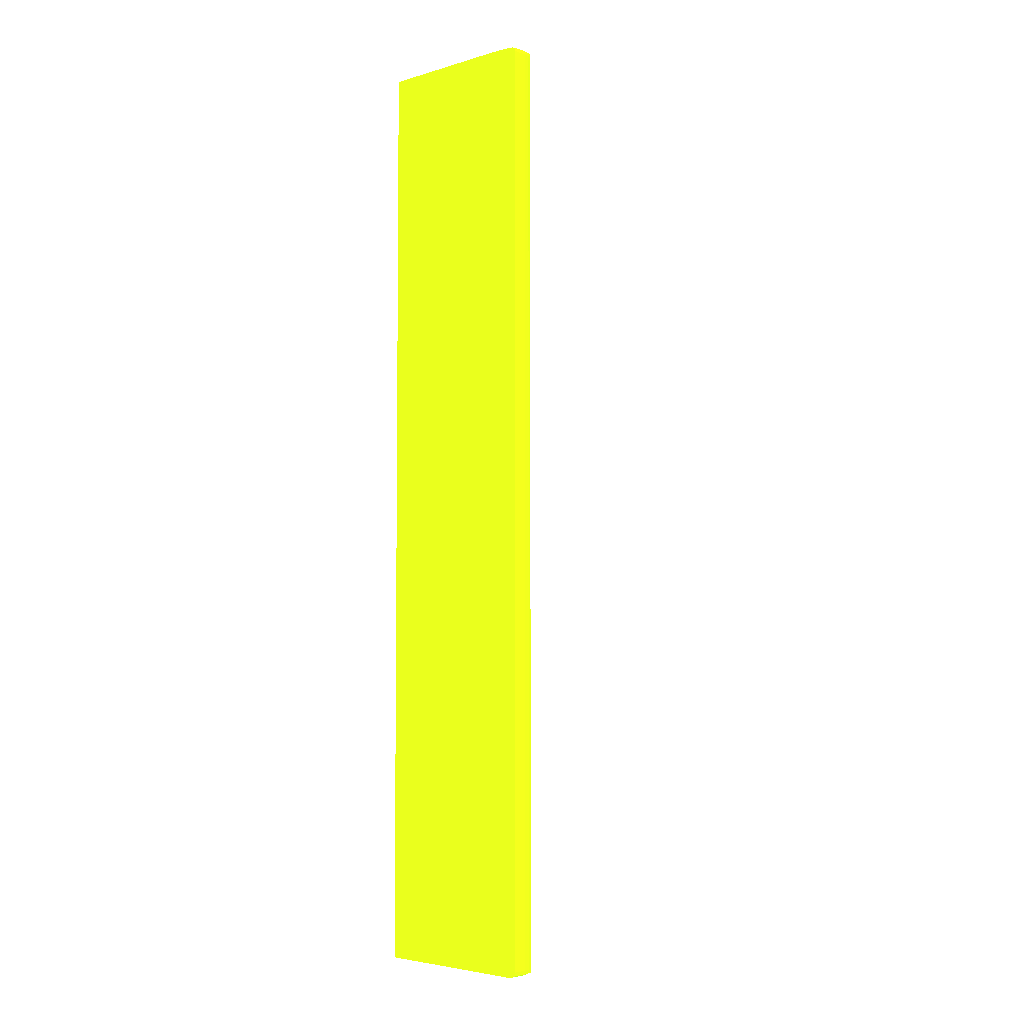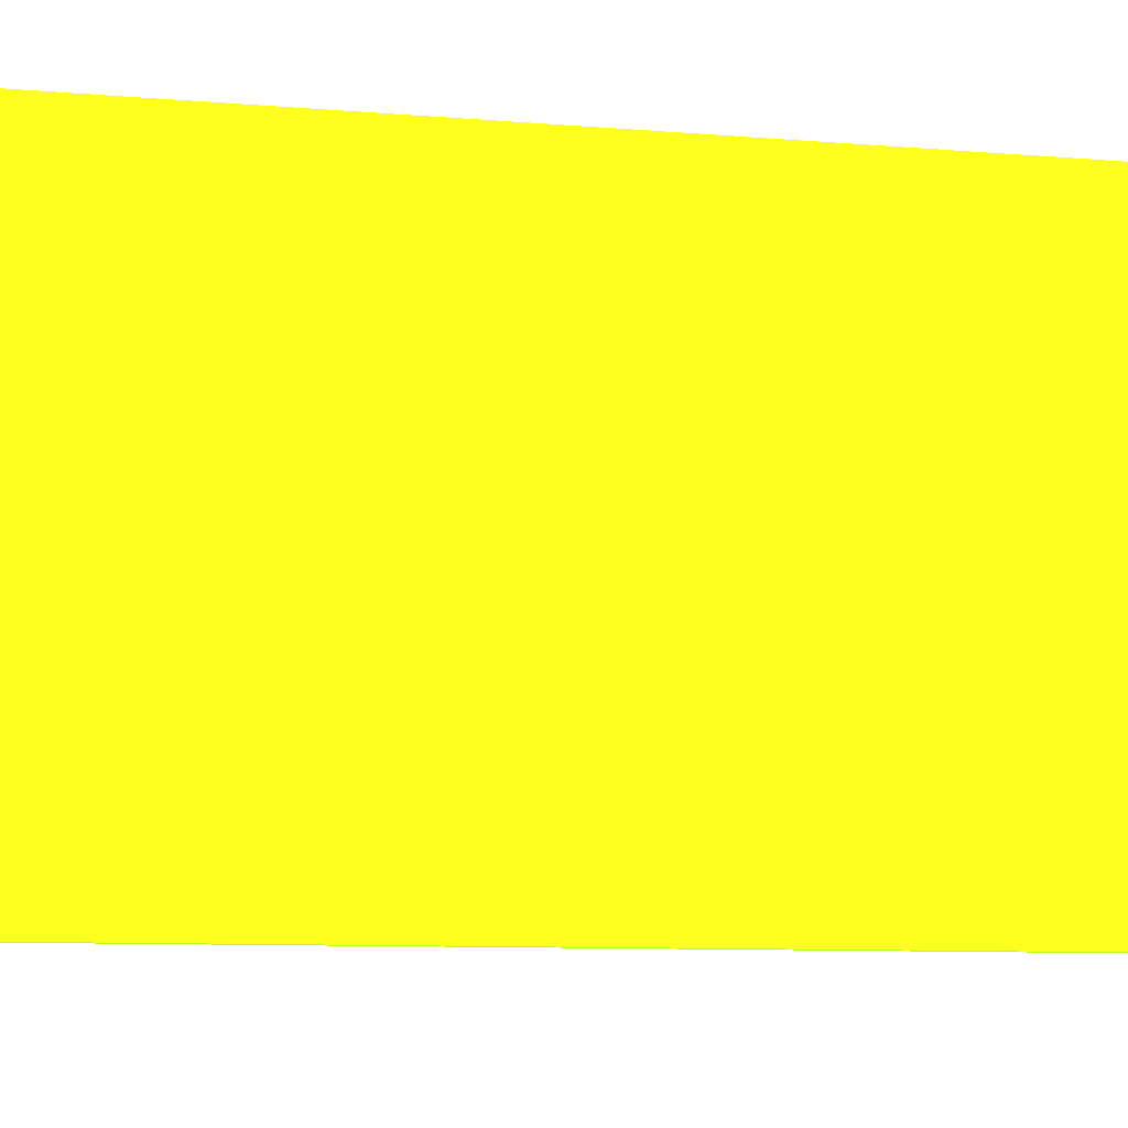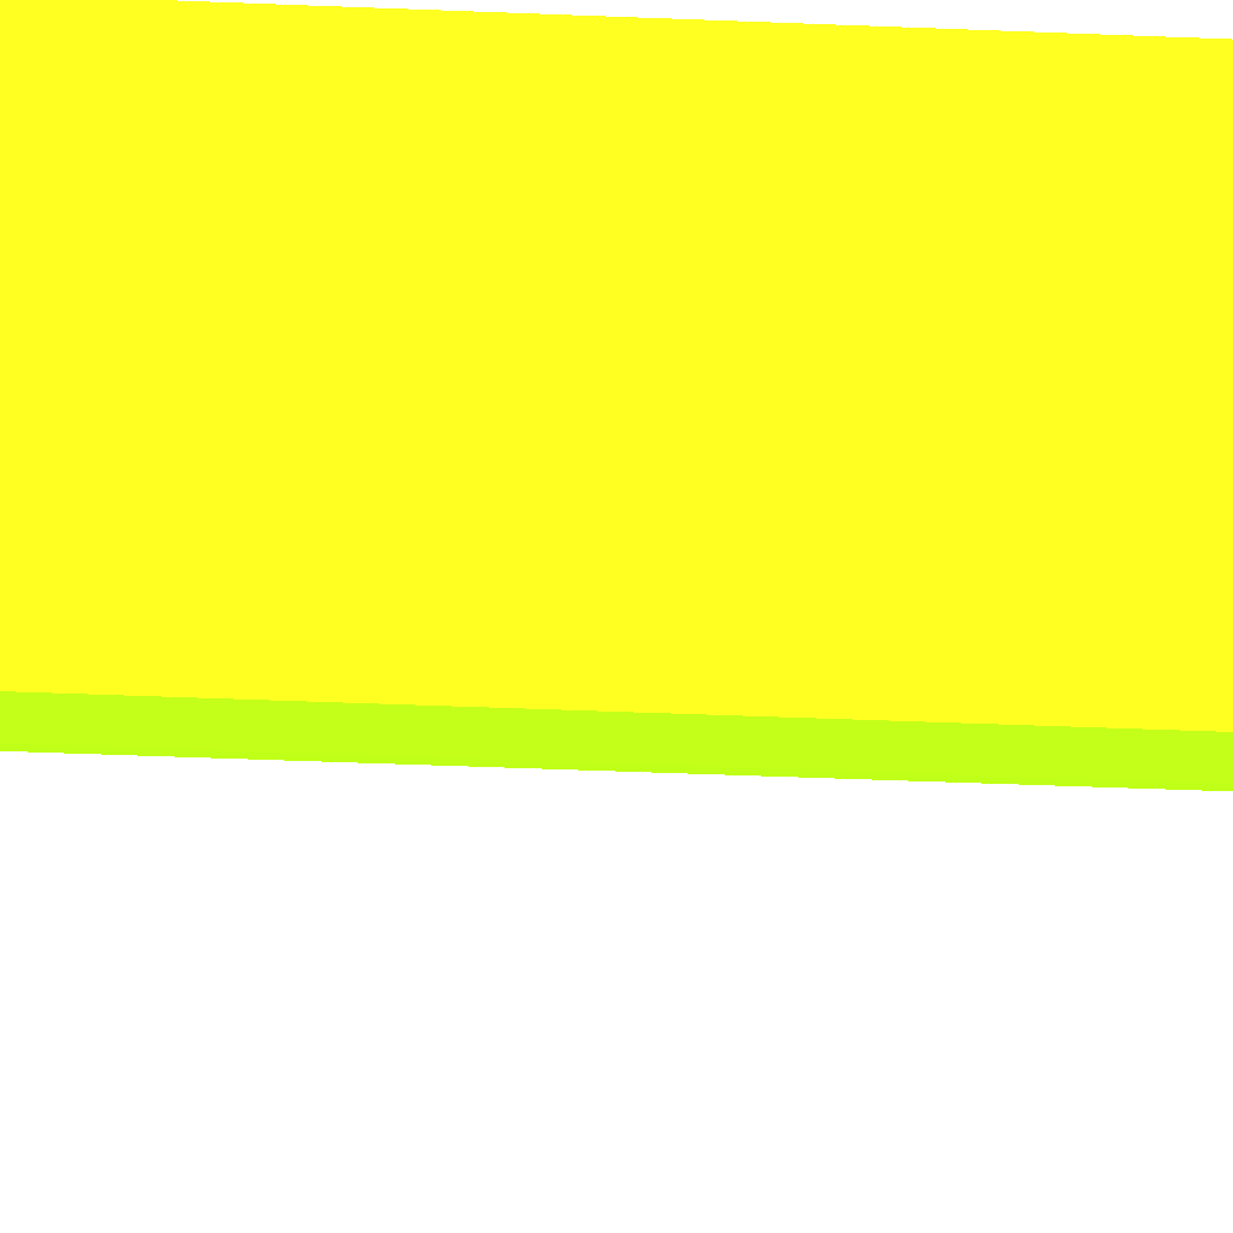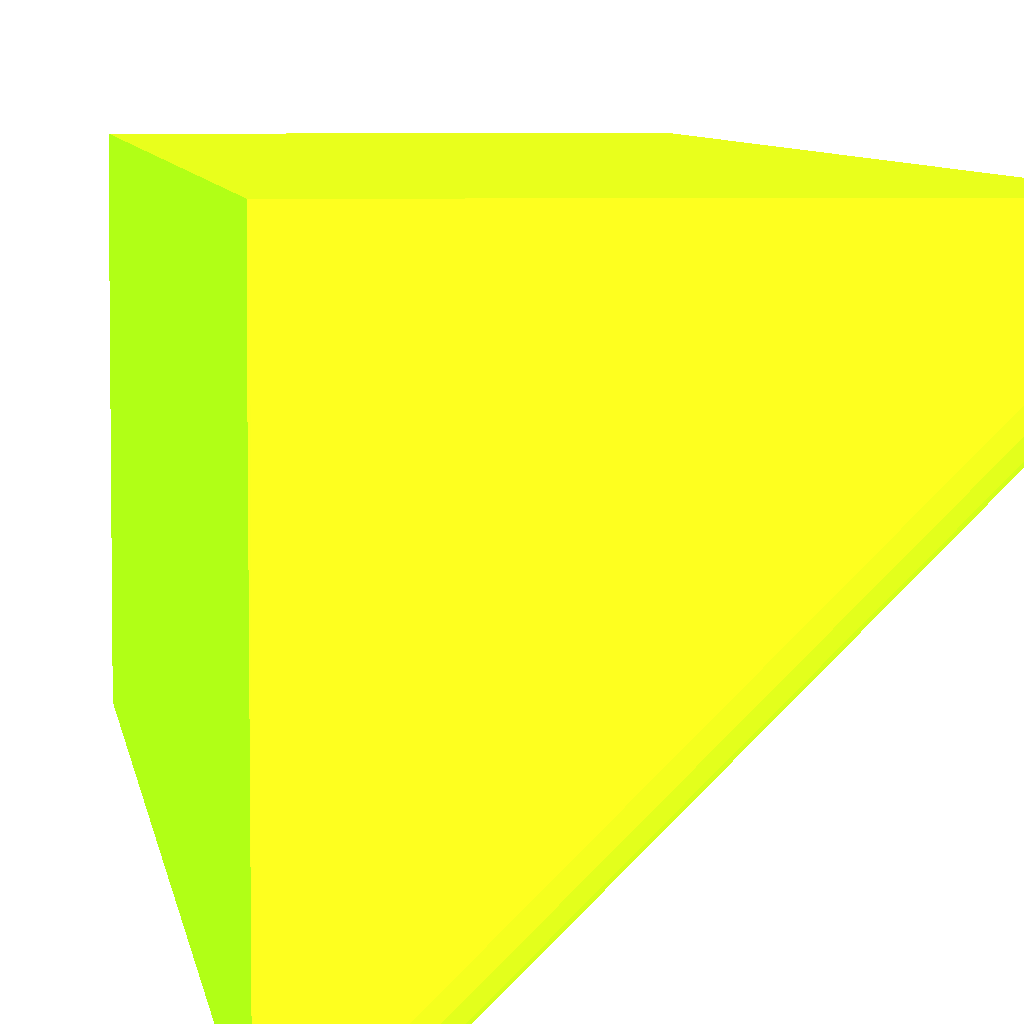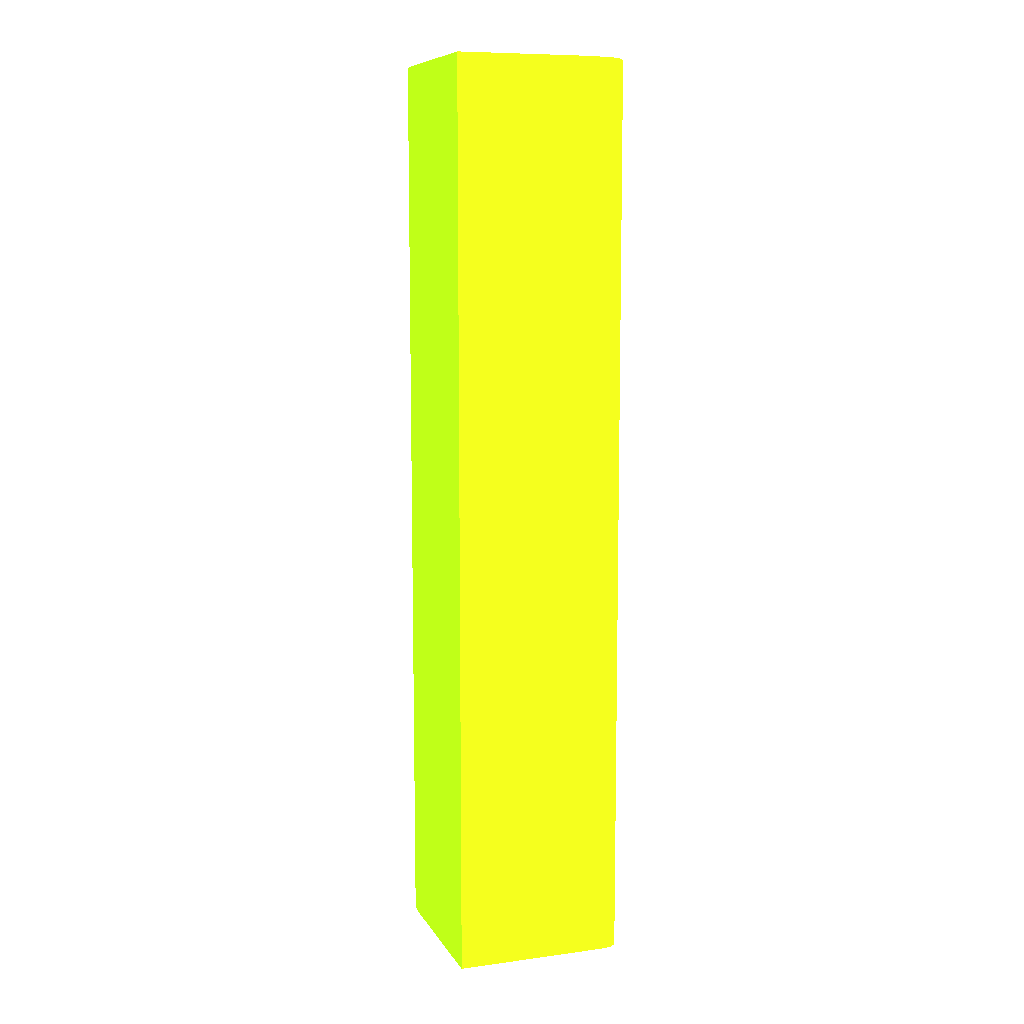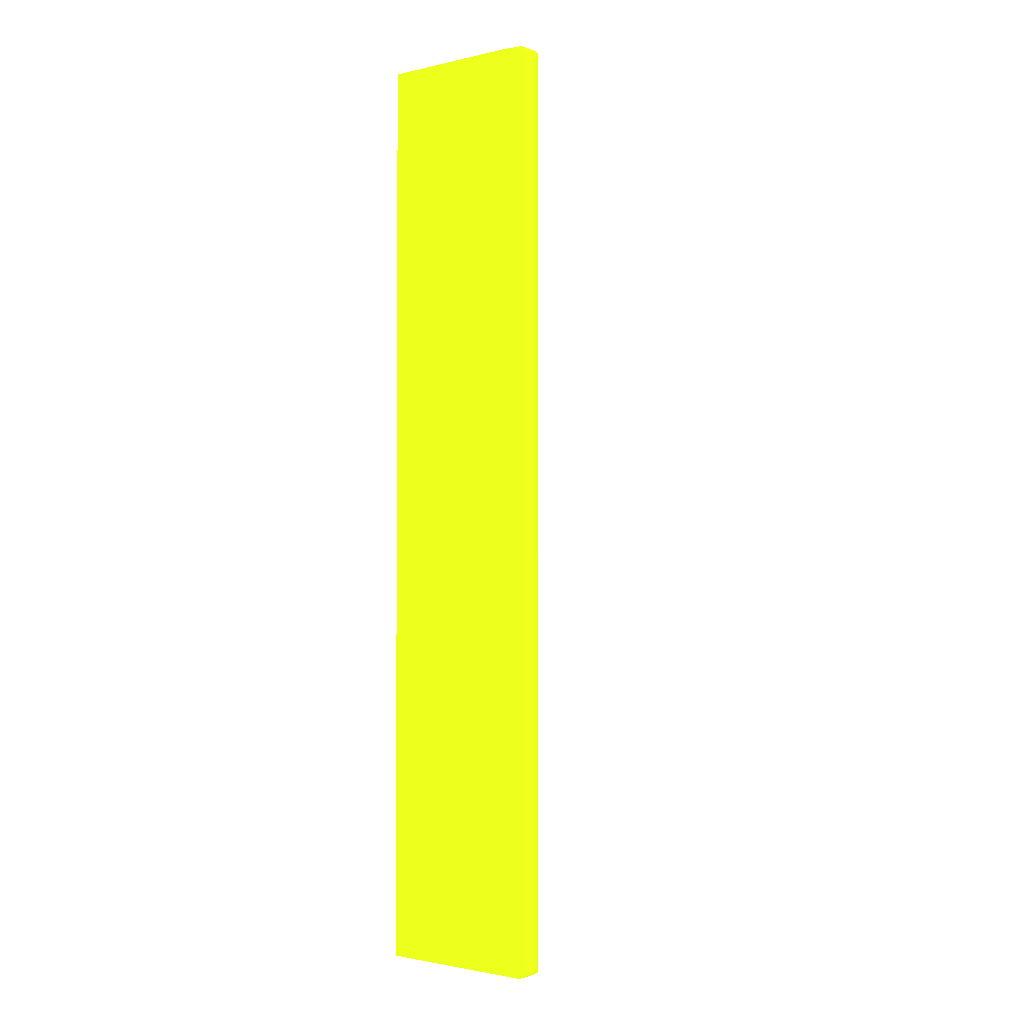
<metadata>
{"format":"obj","ext":"obj","renderer":"f3d","projection":"perspective","resolution":1024,"background":"white","views":[{"elev":-4.2,"azim":43.1,"up":"+Y"},{"elev":-3.6,"azim":-119.4,"up":"+Z"},{"elev":-36.9,"azim":-93.2,"up":"+Z"},{"elev":3.6,"azim":-4.6,"up":"+Z"},{"elev":9.3,"azim":-19.3,"up":"+Y"},{"elev":-1.8,"azim":38.9,"up":"+Y"}]}
</metadata>
<code>
v 0.007161 -0.03826 -0.007008 0.5647 0.9255 0.07059
v 0.0205 -0.03827 -0.007007 0.5647 0.9255 0.07059
v 0.007161 0.03833 -0.007007 0.5647 0.9255 0.07059
v 0.02129 -0.03806 -0.007007 0.5647 0.9255 0.07059
v 0.02099 -0.0382 -0.007007 0.5647 0.9255 0.07059
v 0.02129 -0.03806 -0.008151 0.5647 0.9255 0.07059
v 0.02134 -0.03775 -0.008151 0.5647 0.9255 0.07059
v 0.02127 -0.03804 -0.008645 0.5647 0.9255 0.07059
v 0.02099 -0.03817 -0.008645 0.5647 0.9255 0.07059
v 0.02099 -0.0382 -0.008151 0.5647 0.9255 0.07059
v 0.0205 -0.03827 -0.008645 0.5647 0.9255 0.07059
v 0.008645 -0.03827 -0.0205 0.5647 0.9255 0.07059
v 0.009139 -0.03821 -0.0205 0.5647 0.9255 0.07059
v 0.0205 -0.03821 -0.009139 0.5647 0.9255 0.07059
v 0.02095 -0.03807 -0.009097 0.5647 0.9255 0.07059
v 0.009097 -0.03807 -0.02095 0.5647 0.9255 0.07059
v 0.008645 -0.03817 -0.02099 0.5647 0.9255 0.07059
v 0.008905 -0.03801 -0.02125 0.5647 0.9255 0.07059
v 0.008645 -0.03804 -0.02127 0.5647 0.9255 0.07059
v 0.008645 -0.03775 -0.0213 0.5647 0.9255 0.07059
v 0.008151 -0.03775 -0.02134 0.5647 0.9255 0.07059
v 0.008151 -0.03806 -0.02129 0.5647 0.9255 0.07059
v 0.008151 -0.0382 -0.02099 0.5647 0.9255 0.07059
v 0.007208 -0.0382 -0.02099 0.5647 0.9255 0.07059
v 0.007208 -0.03806 -0.02129 0.5647 0.9255 0.07059
v 0.007161 -0.03826 -0.01006 0.5647 0.9255 0.07059
v 0.007208 -0.03827 -0.0205 0.5647 0.9255 0.07059
v 0.007208 -0.03827 -0.01006 0.5647 0.9255 0.07059
v 0.007161 0.03828 -0.01006 0.5647 0.9255 0.07059
v 0.007208 0.03733 -0.02134 0.5647 0.9255 0.07059
v 0.007208 0.03783 -0.02133 0.5647 0.9255 0.07059
v 0.008151 0.03783 -0.02133 0.5647 0.9255 0.07059
v 0.007208 0.03812 -0.02128 0.5647 0.9255 0.07059
v 0.007208 0.03822 -0.02099 0.5647 0.9255 0.07059
v 0.008151 0.03812 -0.02128 0.5647 0.9255 0.07059
v 0.008645 0.0381 -0.02127 0.5647 0.9255 0.07059
v 0.008645 0.03783 -0.0213 0.5647 0.9255 0.07059
v 0.0089 0.03808 -0.02125 0.5647 0.9255 0.07059
v 0.008645 0.0382 -0.02099 0.5647 0.9255 0.07059
v 0.008151 0.03822 -0.02099 0.5647 0.9255 0.07059
v 0.008645 0.03827 -0.0205 0.5647 0.9255 0.07059
v 0.007208 0.03827 -0.0205 0.5647 0.9255 0.07059
v 0.01803 0.03833 -0.007007 0.5647 0.9255 0.07059
v 0.01887 0.03832 -0.007007 0.5647 0.9255 0.07059
v 0.0205 0.03827 -0.008645 0.5647 0.9255 0.07059
v 0.0205 0.03823 -0.009139 0.5647 0.9255 0.07059
v 0.009139 0.03822 -0.0205 0.5647 0.9255 0.07059
v 0.009095 0.03812 -0.02095 0.5647 0.9255 0.07059
v 0.02095 0.03812 -0.009094 0.5647 0.9255 0.07059
v 0.02099 0.0382 -0.008645 0.5647 0.9255 0.07059
v 0.02099 0.03822 -0.008151 0.5647 0.9255 0.07059
v 0.02128 0.03812 -0.008151 0.5647 0.9255 0.07059
v 0.02127 0.0381 -0.008645 0.5647 0.9255 0.07059
v 0.02125 0.03808 -0.008899 0.5647 0.9255 0.07059
v 0.0213 0.03783 -0.008645 0.5647 0.9255 0.07059
v 0.02133 0.03783 -0.008151 0.5647 0.9255 0.07059
v 0.02133 0.03783 -0.007007 0.5647 0.9255 0.07059
v 0.02134 0.03733 -0.007007 0.5647 0.9255 0.07059
v 0.02134 0.03733 -0.008151 0.5647 0.9255 0.07059
v 0.0213 0.03733 -0.008645 0.5647 0.9255 0.07059
v 0.02134 -0.03775 -0.007007 0.5647 0.9255 0.07059
v 0.02128 0.03812 -0.007007 0.5647 0.9255 0.07059
v 0.0205 0.03827 -0.007007 0.5647 0.9255 0.07059
v 0.02099 0.03822 -0.007007 0.5647 0.9255 0.07059
v 0.0213 -0.03775 -0.008645 0.5647 0.9255 0.07059
v 0.02126 -0.03775 -0.008911 0.5647 0.9255 0.07059
v 0.02125 -0.03801 -0.008905 0.5647 0.9255 0.07059
v 0.009159 -0.03775 -0.02101 0.5647 0.9255 0.07059
v 0.01187 -0.03801 -0.01829 0.5647 0.9255 0.07059
v 0.008912 -0.03775 -0.02126 0.5647 0.9255 0.07059
v 0.008912 0.03733 -0.02126 0.5647 0.9255 0.07059
v 0.008645 0.03733 -0.0213 0.5647 0.9255 0.07059
v 0.008908 0.03783 -0.02125 0.5647 0.9255 0.07059
v 0.009156 0.03783 -0.02101 0.5647 0.9255 0.07059
v 0.008151 0.03733 -0.02134 0.5647 0.9255 0.07059
v 0.007208 -0.03775 -0.02134 0.5647 0.9255 0.07059
v 0.01977 0.03808 -0.01038 0.5647 0.9255 0.07059
v 0.02125 0.03783 -0.008908 0.5647 0.9255 0.07059
v 0.01879 0.03733 -0.01138 0.5647 0.9255 0.07059
f 2 3 1
f 2 4 3
f 5 4 2
f 6 4 5
f 6 7 4
f 6 8 7
f 6 9 8
f 10 9 6
f 10 11 9
f 10 5 11
f 10 6 5
f 11 5 2
f 11 2 12
f 13 11 12
f 14 11 13
f 14 9 11
f 14 15 9
f 14 16 15
f 14 13 16
f 17 16 13
f 17 18 16
f 19 18 17
f 19 20 18
f 19 21 20
f 19 22 21
f 19 17 22
f 22 17 23
f 24 22 23
f 24 25 22
f 24 26 25
f 24 27 26
f 24 23 27
f 23 12 27
f 17 12 23
f 17 13 12
f 2 27 12
f 28 27 2
f 28 1 27
f 28 2 1
f 26 27 1
f 26 1 3
f 29 26 3
f 29 30 26
f 31 30 29
f 31 32 30
f 31 33 32
f 31 29 33
f 33 29 34
f 35 33 34
f 32 33 35
f 36 32 35
f 36 37 32
f 36 38 37
f 36 39 38
f 36 35 39
f 40 39 35
f 40 41 39
f 40 34 41
f 40 35 34
f 41 34 42
f 41 42 43
f 41 43 44
f 41 44 45
f 46 41 45
f 47 41 46
f 47 39 41
f 47 48 39
f 47 46 48
f 46 49 48
f 46 50 49
f 46 45 50
f 50 45 51
f 50 51 52
f 53 50 52
f 53 54 50
f 53 55 54
f 53 56 55
f 53 52 56
f 56 52 57
f 58 56 57
f 59 56 58
f 59 55 56
f 59 60 55
f 59 7 60
f 59 58 7
f 58 61 7
f 58 57 61
f 61 57 4
f 61 4 7
f 57 43 4
f 44 43 57
f 62 44 57
f 63 44 62
f 45 44 63
f 45 63 51
f 64 51 63
f 64 62 51
f 64 63 62
f 62 52 51
f 62 57 52
f 3 4 43
f 42 3 43
f 42 29 3
f 42 34 29
f 65 60 7
f 65 66 60
f 67 66 65
f 67 68 66
f 67 69 68
f 67 15 69
f 67 9 15
f 67 8 9
f 67 65 8
f 65 7 8
f 16 69 15
f 16 18 69
f 68 69 18
f 70 68 18
f 70 71 68
f 70 20 71
f 70 18 20
f 72 71 20
f 73 71 72
f 73 74 71
f 73 38 74
f 37 38 73
f 37 73 72
f 37 72 75
f 32 37 75
f 32 75 30
f 75 21 30
f 20 21 75
f 72 20 75
f 76 30 21
f 76 26 30
f 25 26 76
f 25 76 21
f 22 25 21
f 77 74 38
f 77 78 74
f 77 54 78
f 77 49 54
f 77 38 49
f 48 49 38
f 48 38 39
f 50 54 49
f 54 55 78
f 55 60 78
f 60 66 78
f 79 78 66
f 74 78 79
f 74 79 71
f 68 71 79
f 68 79 66

</code>
